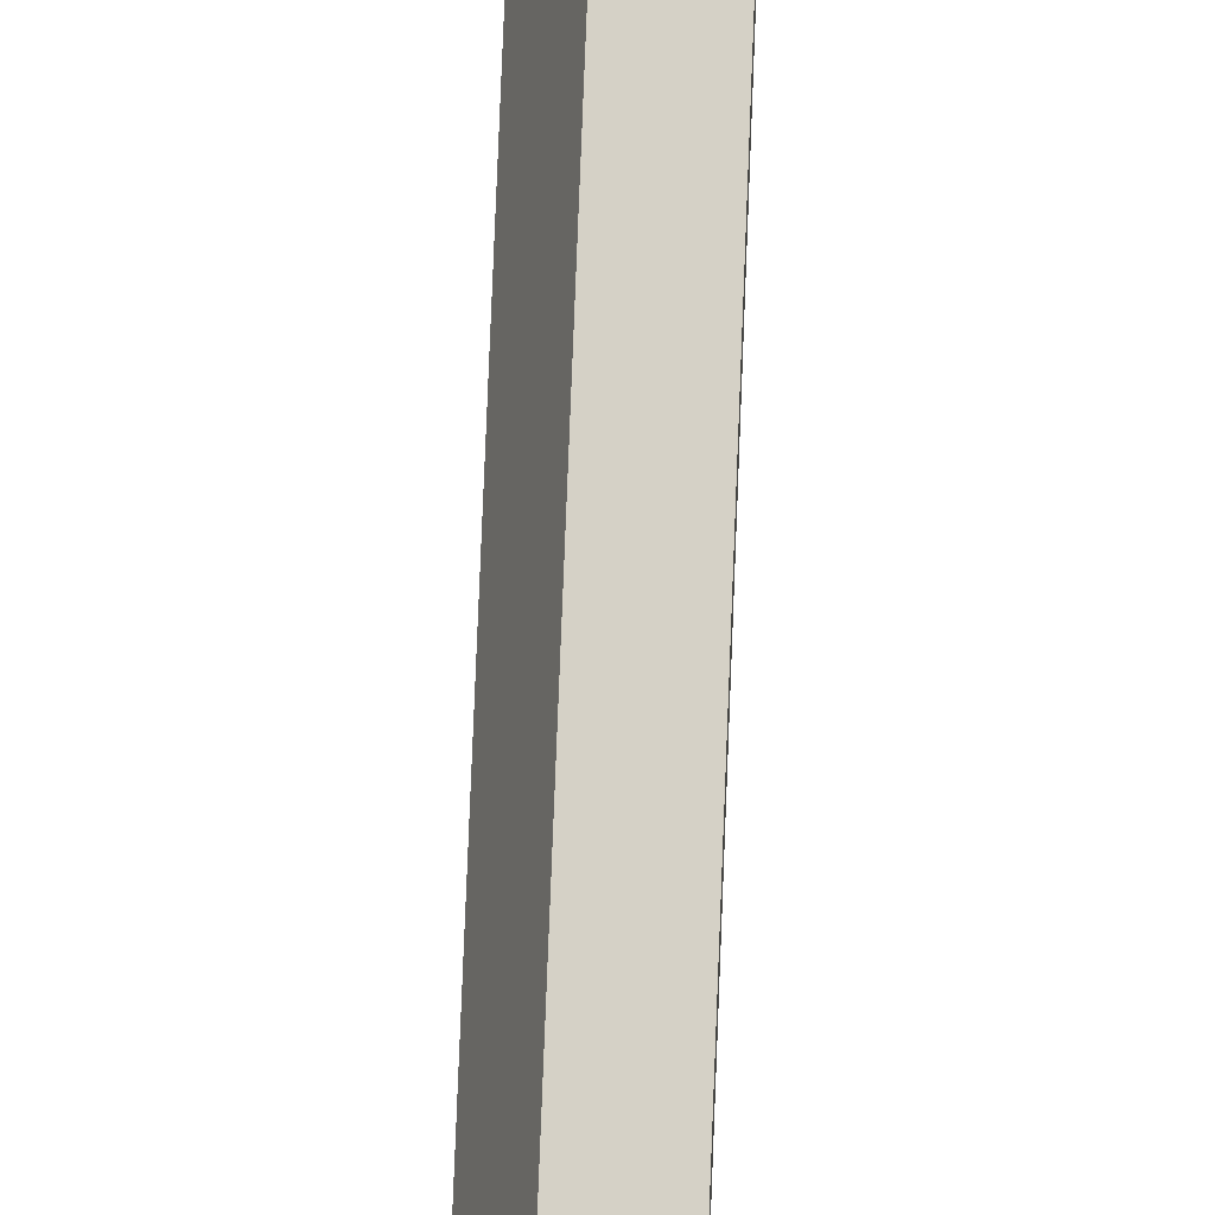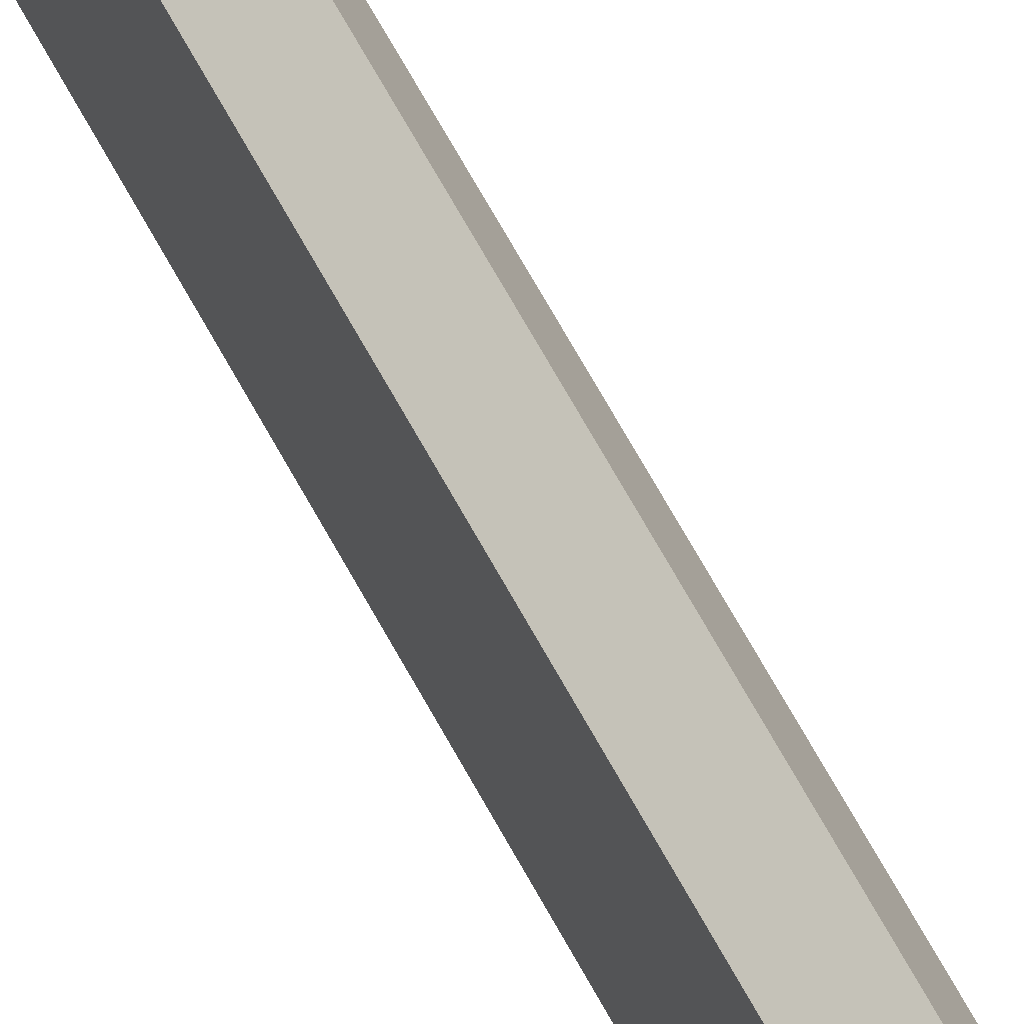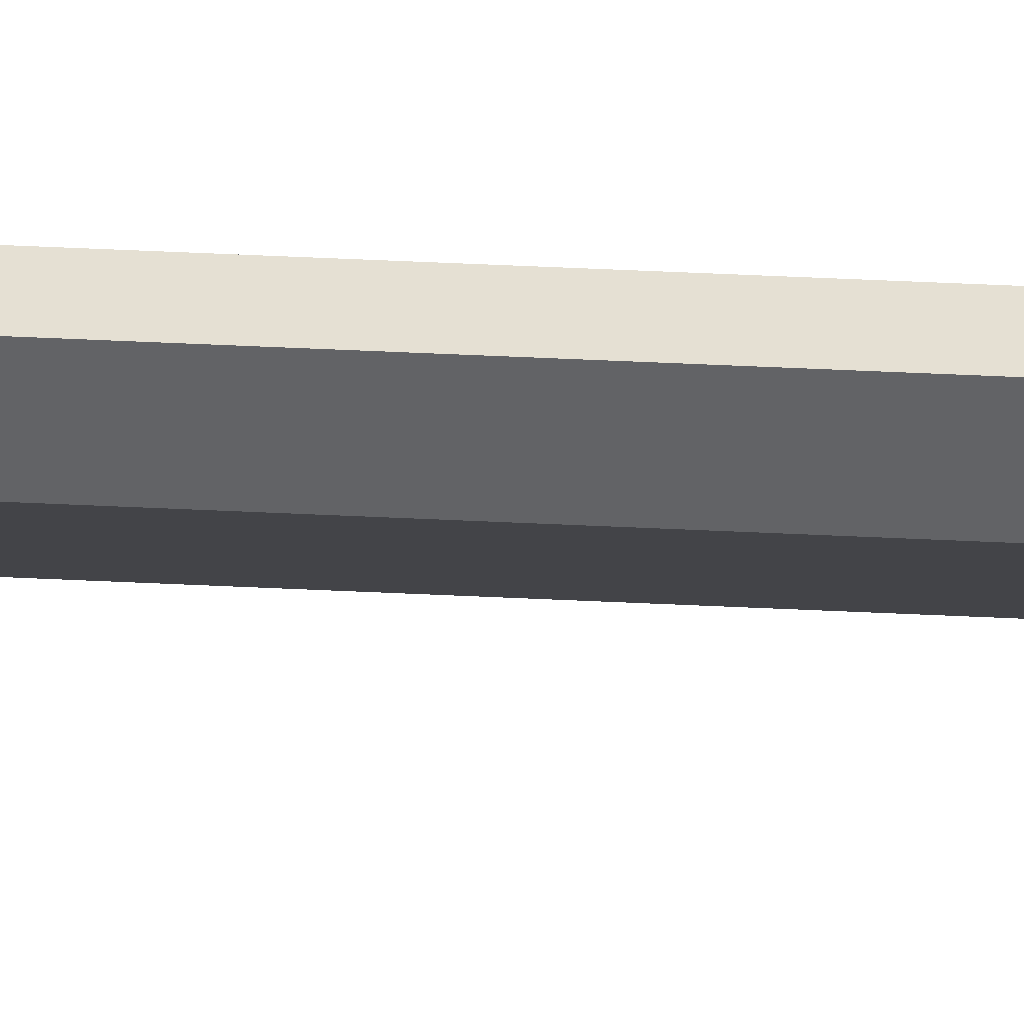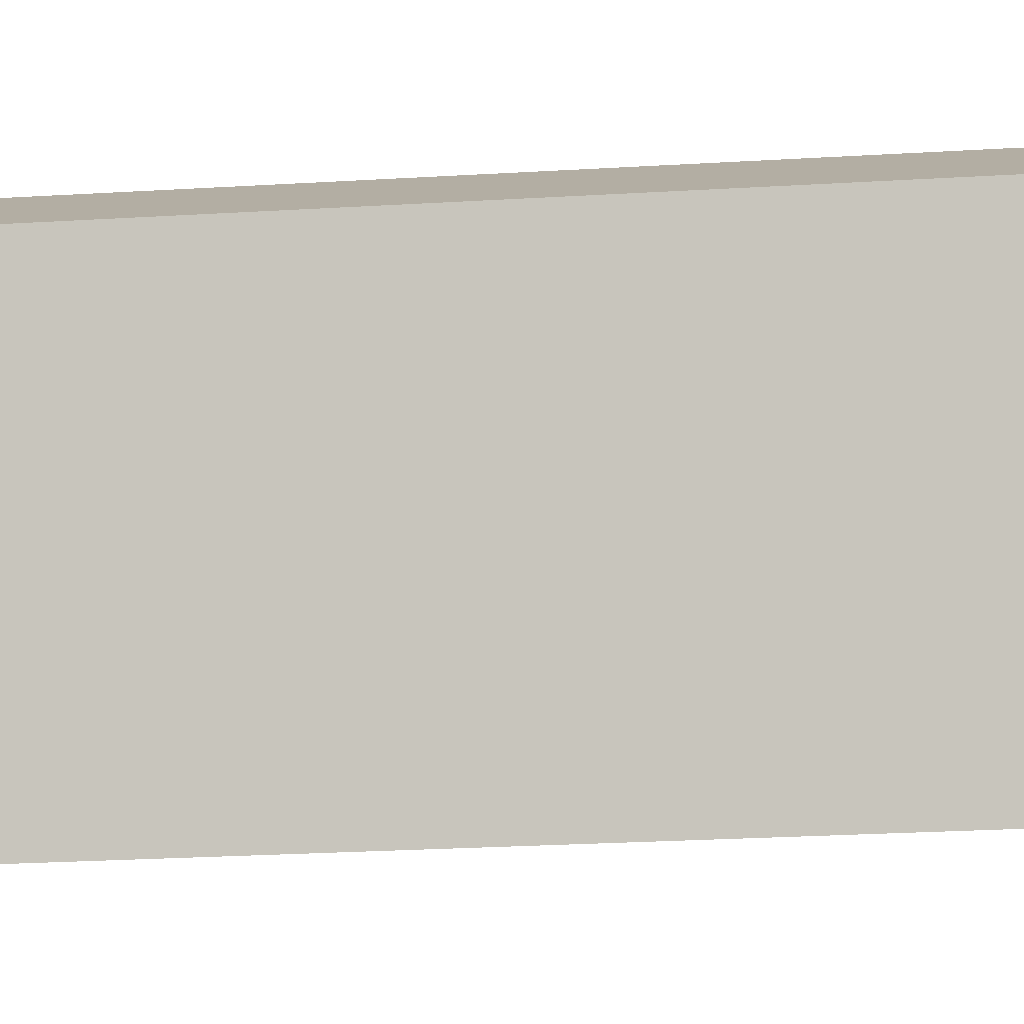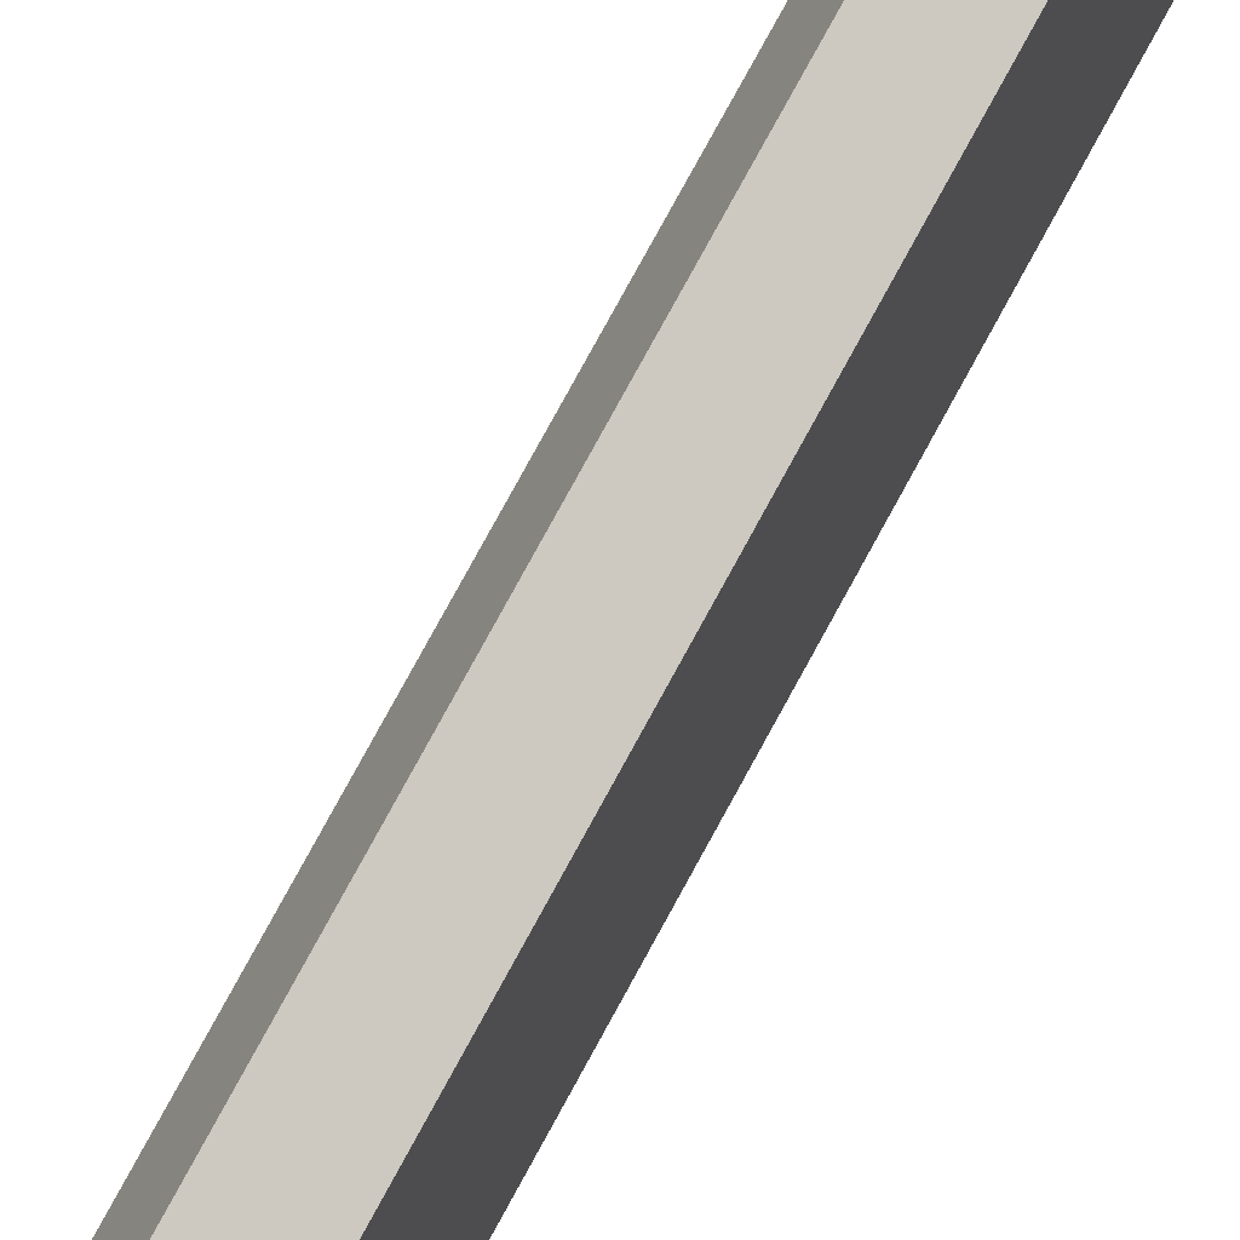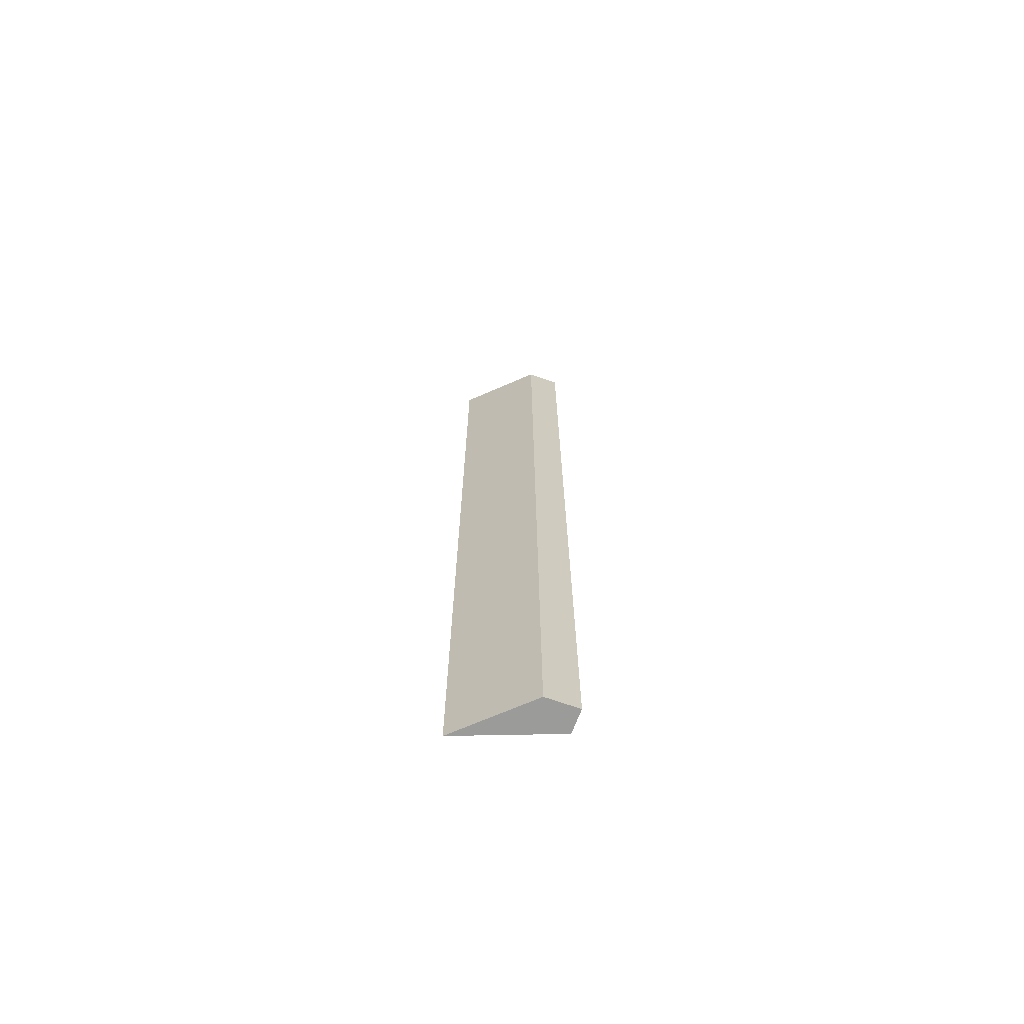
<metadata>
{"format":"obj","ext":"obj","renderer":"f3d","projection":"perspective","resolution":1024,"background":"white","views":[{"elev":72.9,"azim":2.2,"up":"+Z"},{"elev":66.1,"azim":151.6,"up":"+Z"},{"elev":59.4,"azim":-87.3,"up":"+Z"},{"elev":-9.4,"azim":104.4,"up":"+Z"},{"elev":71.8,"azim":27.9,"up":"+Z"},{"elev":-69.6,"azim":-88.9,"up":"+Y"}]}
</metadata>
<code>
v  0 35.17 2.154e-15
v  1.257 35.17 0.833
v  1.257 35.17 -3.045
v  0.433 35.17 1.159
v  1.257 1.865e-16 -3.045
v  0 0 0
v  0.433 -7.097e-17 1.159
v  1.257 -5.101e-17 0.833
g defaultobject
f 1 2 3
f 2 1 4
f 5 1 3
f 1 5 6
f 6 4 1
f 4 6 7
f 7 2 4
f 2 7 8
f 8 3 2
f 3 8 5
f 8 6 5
f 6 8 7

</code>
